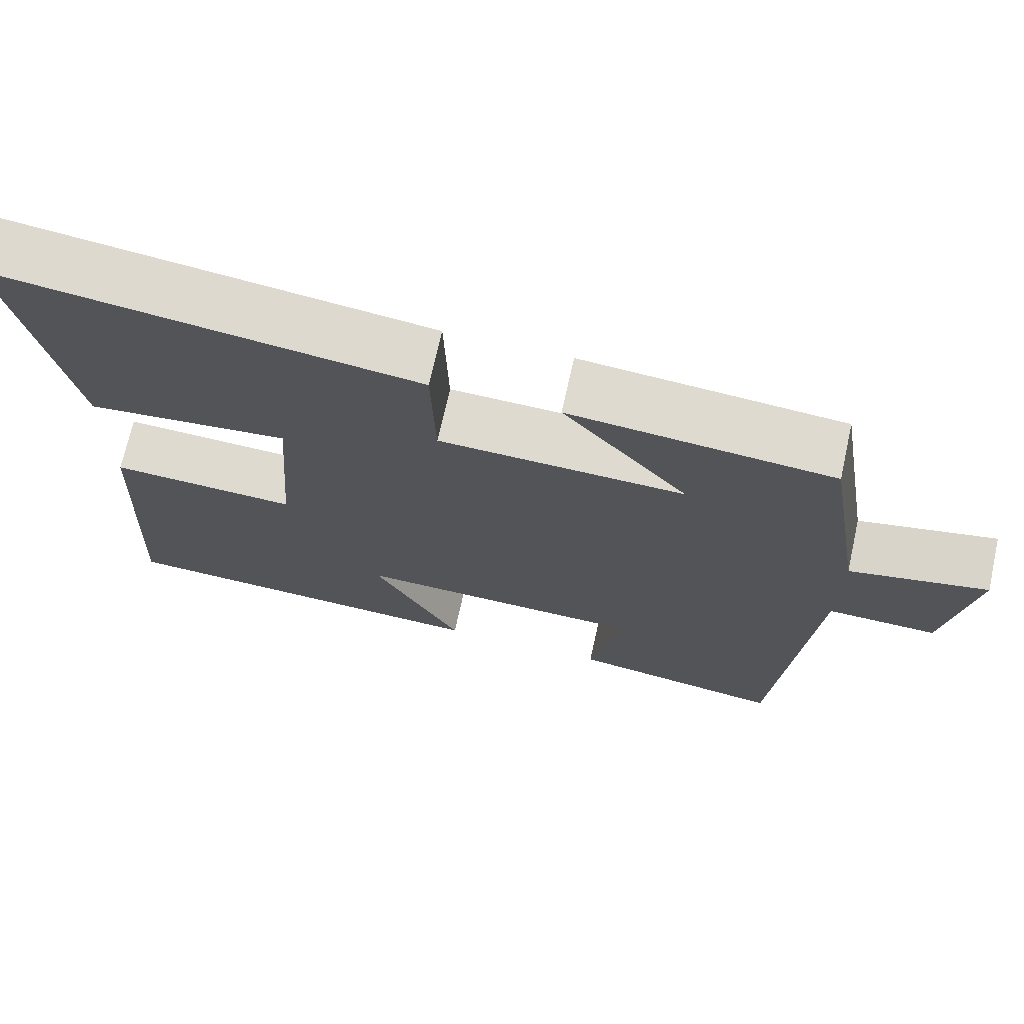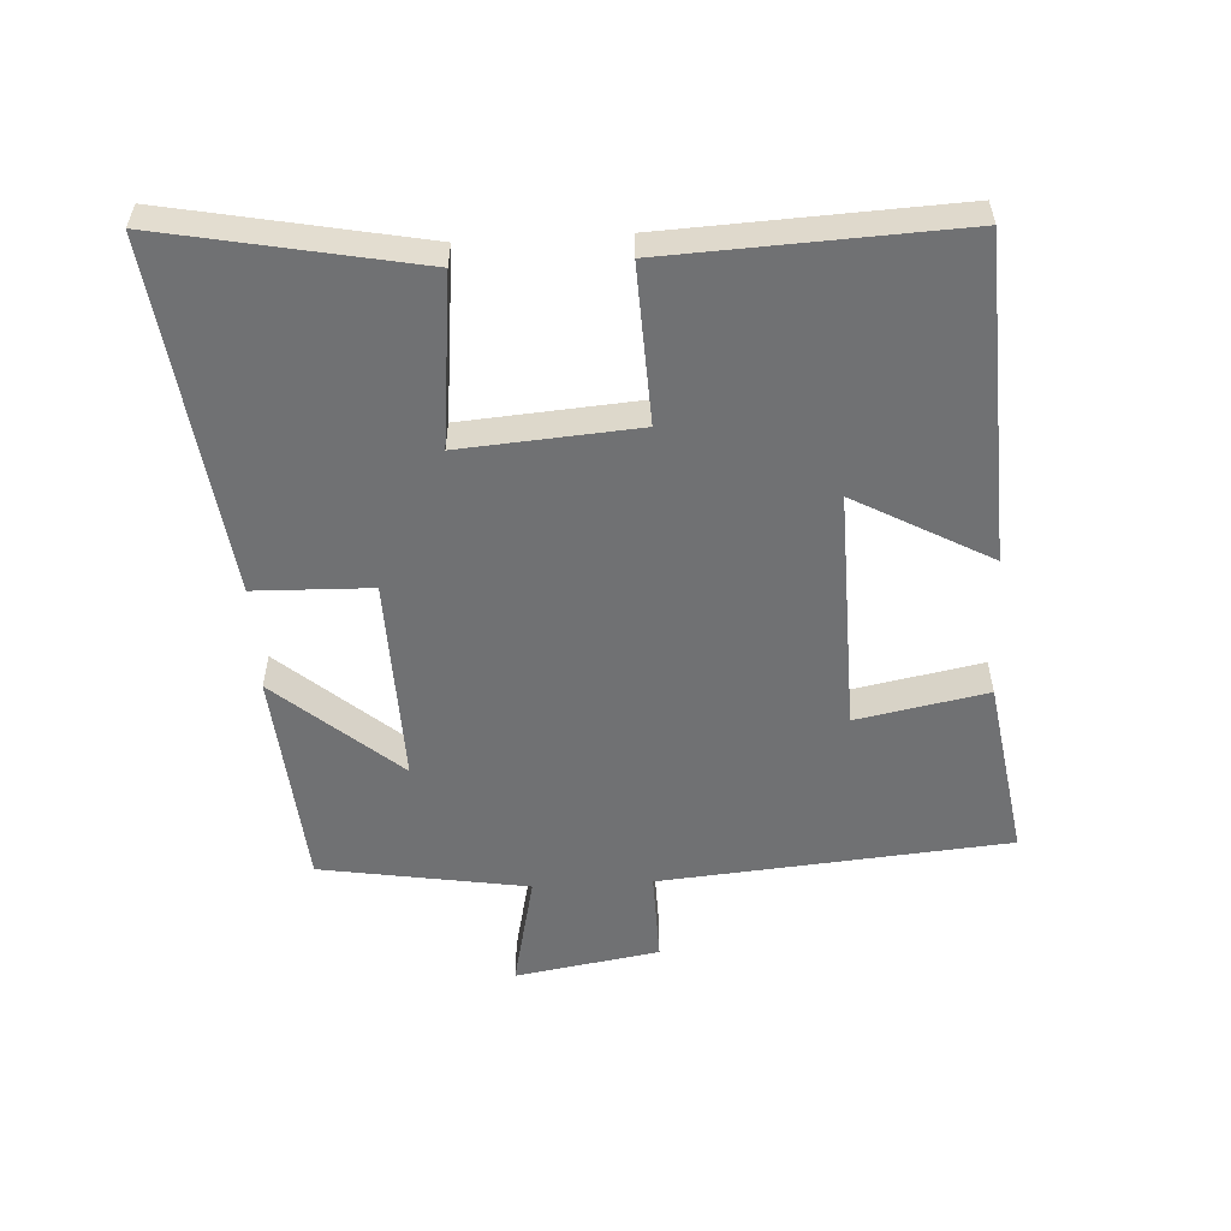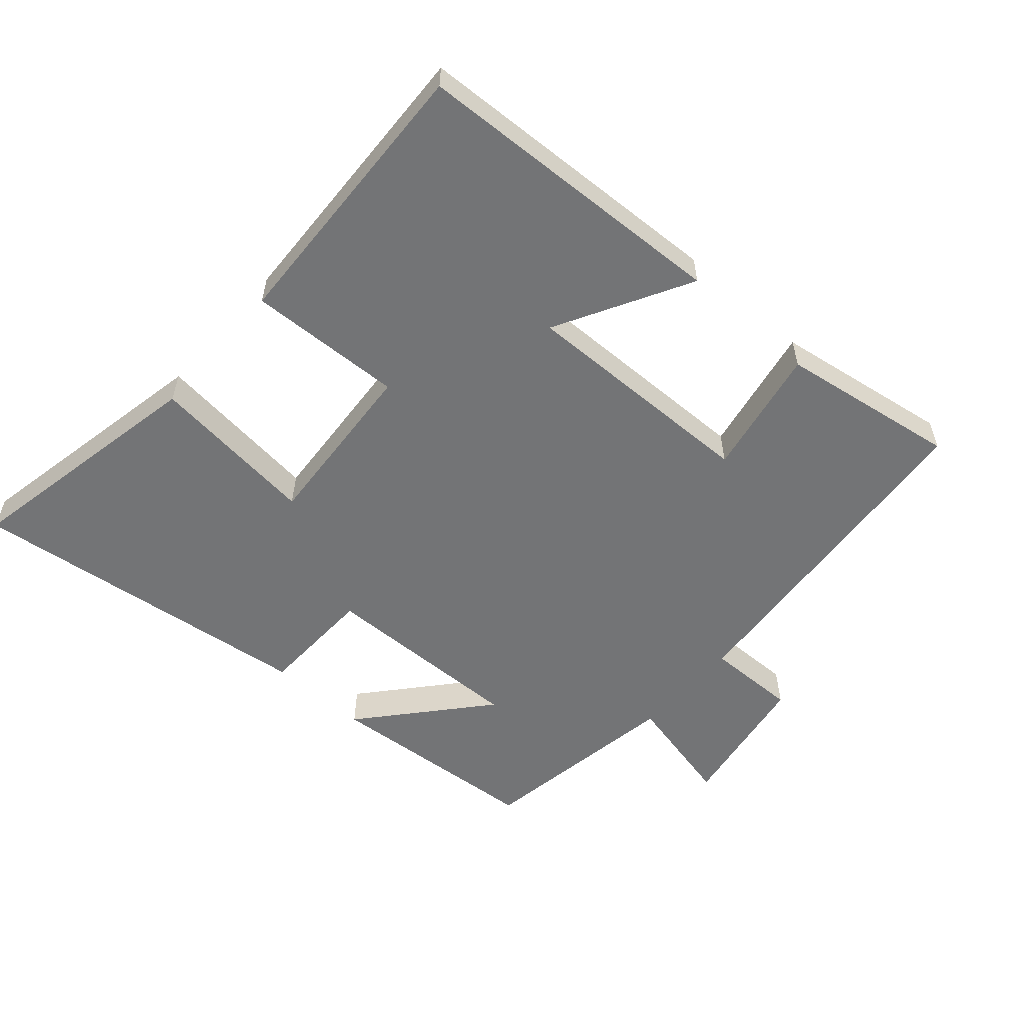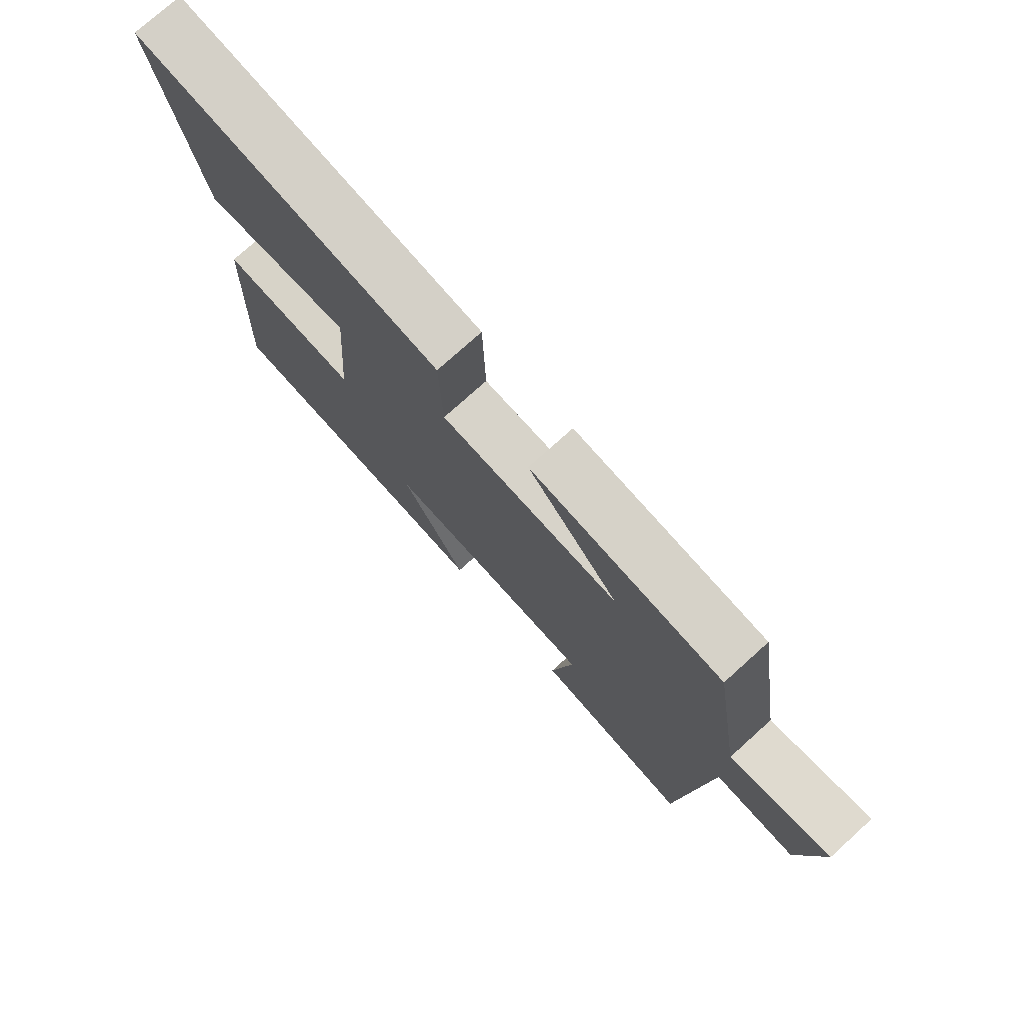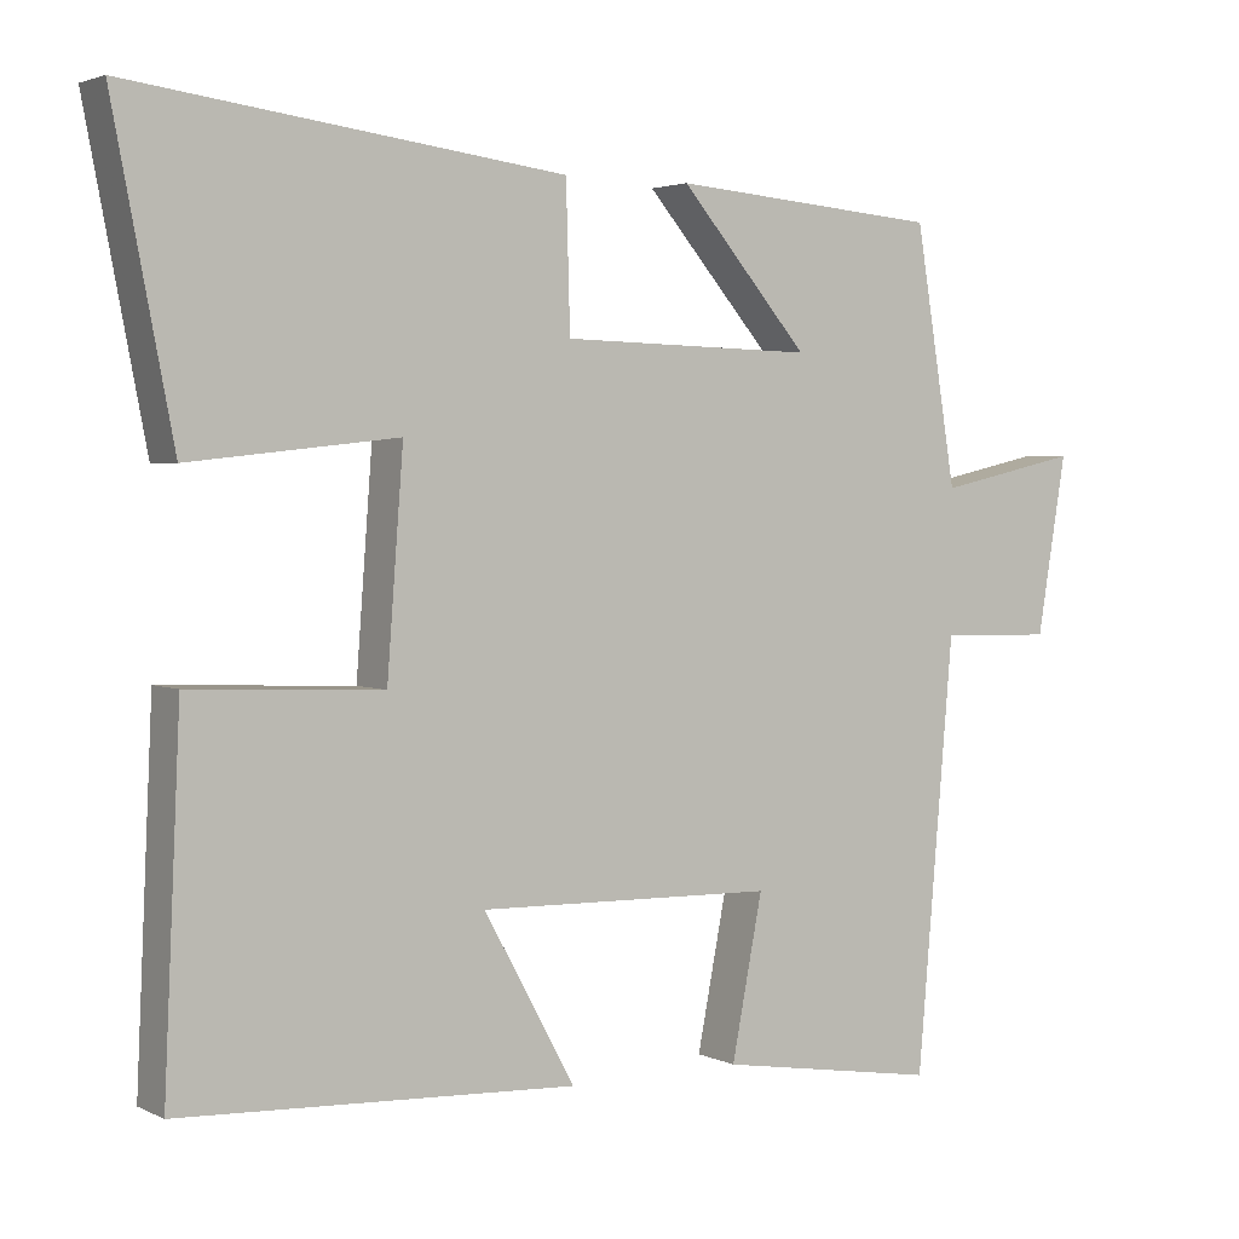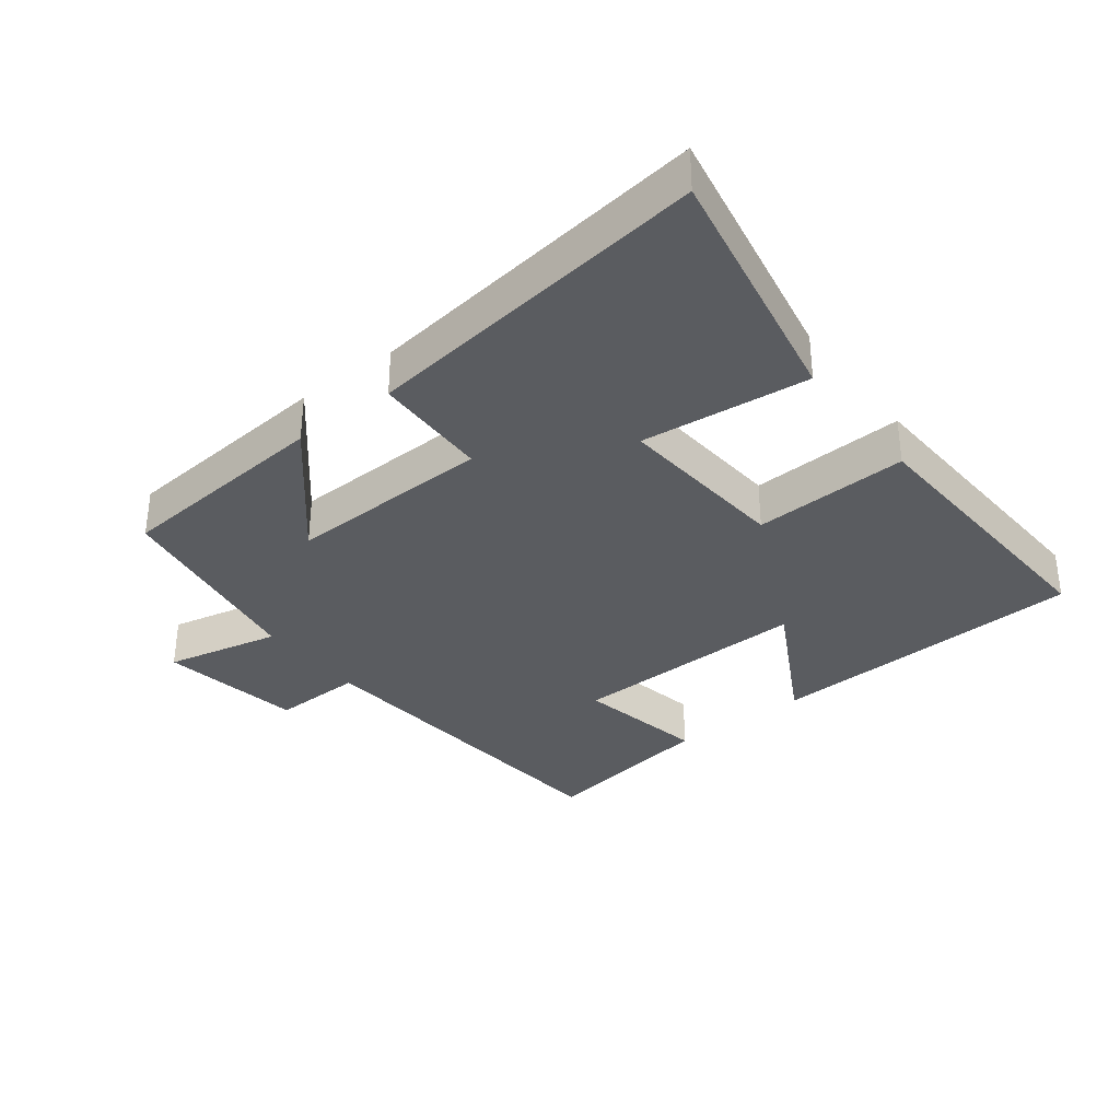
<metadata>
{"format":"obj","ext":"obj","renderer":"f3d","projection":"perspective","resolution":1024,"background":"white","views":[{"elev":70.7,"azim":-167.5,"up":"+Z"},{"elev":-55.1,"azim":93.2,"up":"+Y"},{"elev":-56.2,"azim":138.5,"up":"+Y"},{"elev":75.5,"azim":-132.1,"up":"+Z"},{"elev":2.8,"azim":147.3,"up":"+Z"},{"elev":-34.1,"azim":37.7,"up":"+Y"}]}
</metadata>
<code>
v 0.574 0.07 0.568
v 0.5 0.07 0.186
v 0.243 0.07 0.214
v 0.263 0.07 -0.052
v 0.5 0.07 -0.042
v 0.52 0.07 -0.478
v 0.033 0.07 -0.5
v 0.145 0.07 -0.295
v -0.221 0.07 -0.303
v -0.183 0.07 -0.5
v -0.455 0.07 -0.543
v -0.5 0.07 -0.017
v -0.639 0.07 -0.02
v -0.675 0.07 0.198
v -0.5 0.07 0.159
v -0.449 0.07 0.472
v -0.117 0.07 0.5
v -0.276 0.07 0.315
v 0.036 0.07 0.323
v 0.041 0.07 0.5
v 0.574 0 0.568
v 0.5 0 0.186
v 0.243 0 0.214
v 0.263 0 -0.052
v 0.5 0 -0.042
v 0.52 0 -0.478
v 0.033 0 -0.5
v 0.145 0 -0.295
v -0.221 0 -0.303
v -0.183 0 -0.5
v -0.455 0 -0.543
v -0.5 0 -0.017
v -0.639 0 -0.02
v -0.675 0 0.198
v -0.5 0 0.159
v -0.449 0 0.472
v -0.117 0 0.5
v -0.276 0 0.315
v 0.036 0 0.323
v 0.041 0 0.5
f 19 20 1 2
f 18 19 2 3
f 15 16 17 18
f 15 18 3 4
f 12 13 14 15
f 12 15 4
f 9 10 11 12
f 8 9 12 4
f 5 6 7 8
f 4 5 8
f 22 21 40 39
f 23 22 39 38
f 38 37 36 35
f 24 23 38 35
f 35 34 33 32
f 24 35 32
f 32 31 30 29
f 24 32 29 28
f 28 27 26 25
f 28 25 24
f 1 21 22 2
f 2 22 23 3
f 3 23 24 4
f 4 24 25 5
f 5 25 26 6
f 6 26 27 7
f 7 27 28 8
f 8 28 29 9
f 9 29 30 10
f 10 30 31 11
f 11 31 32 12
f 12 32 33 13
f 13 33 34 14
f 14 34 35 15
f 15 35 36 16
f 16 36 37 17
f 17 37 38 18
f 18 38 39 19
f 19 39 40 20
f 20 40 21 1

</code>
